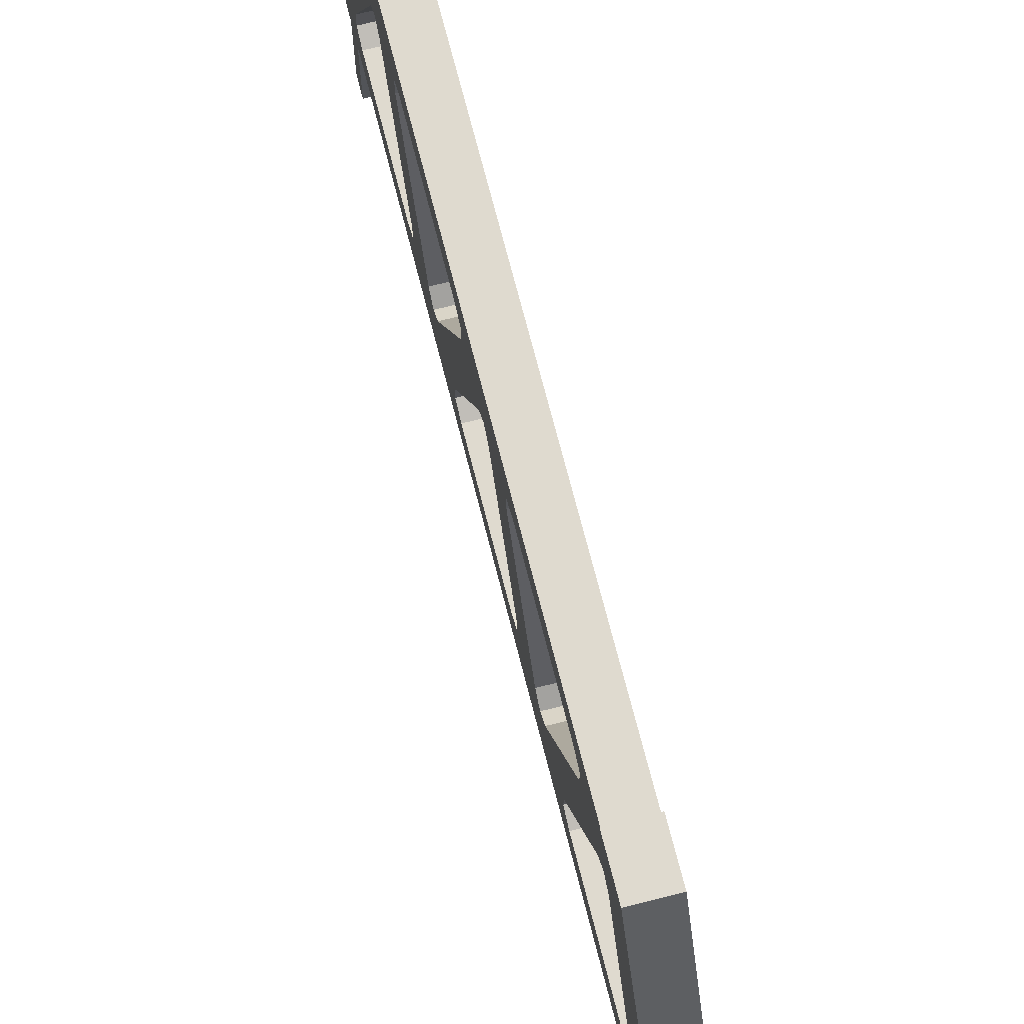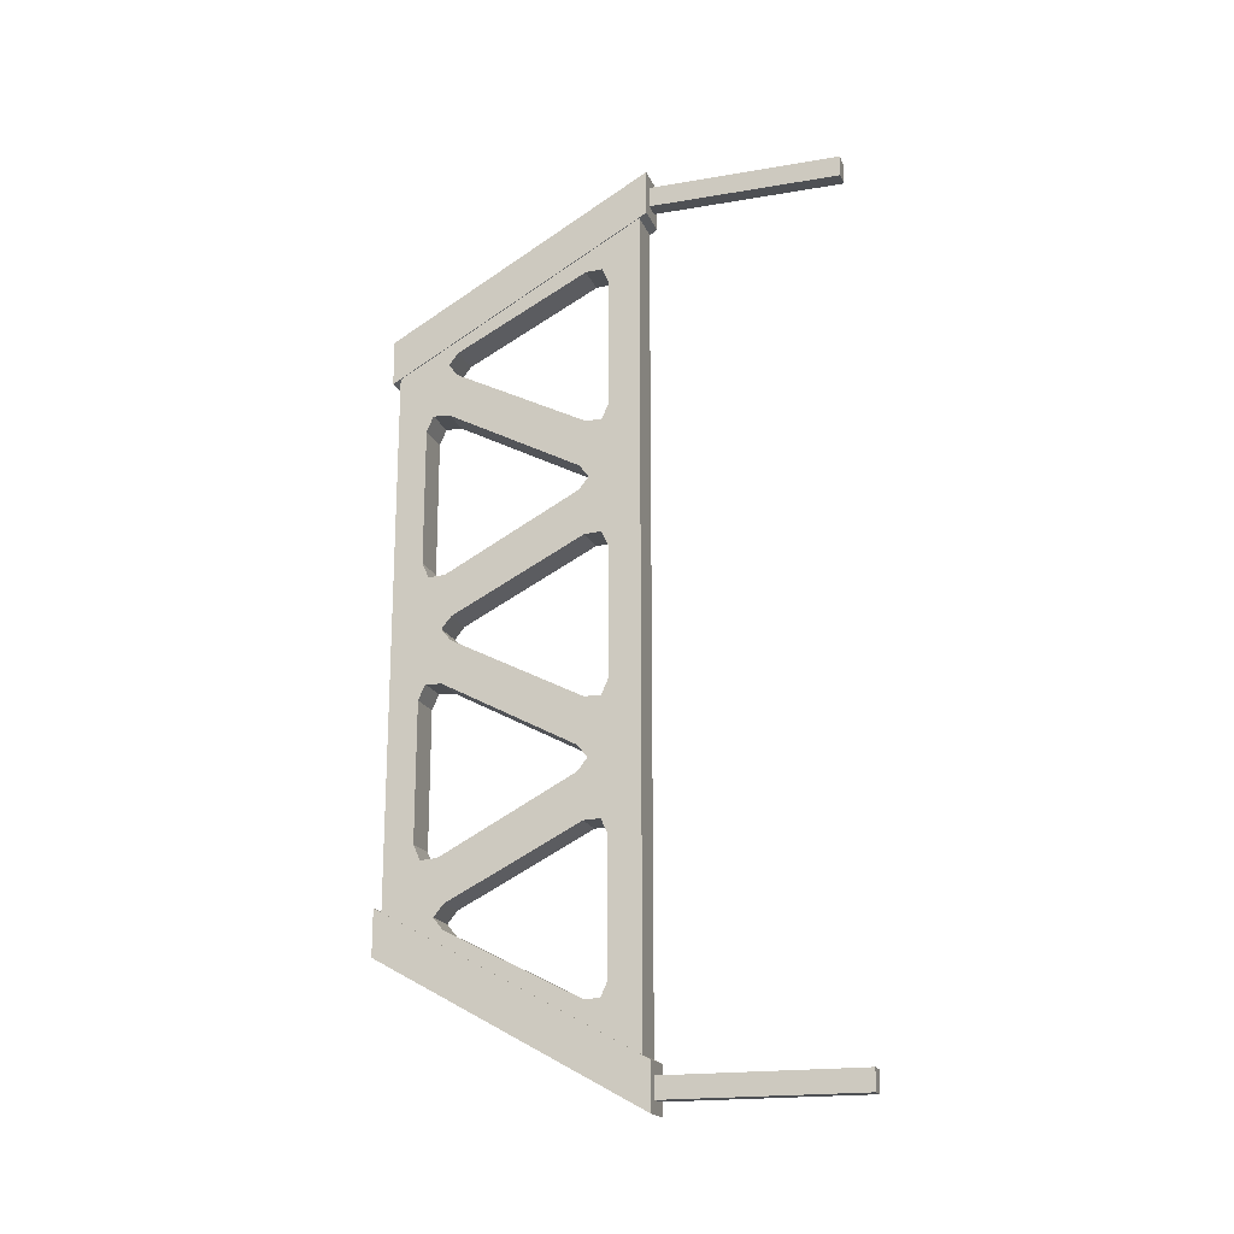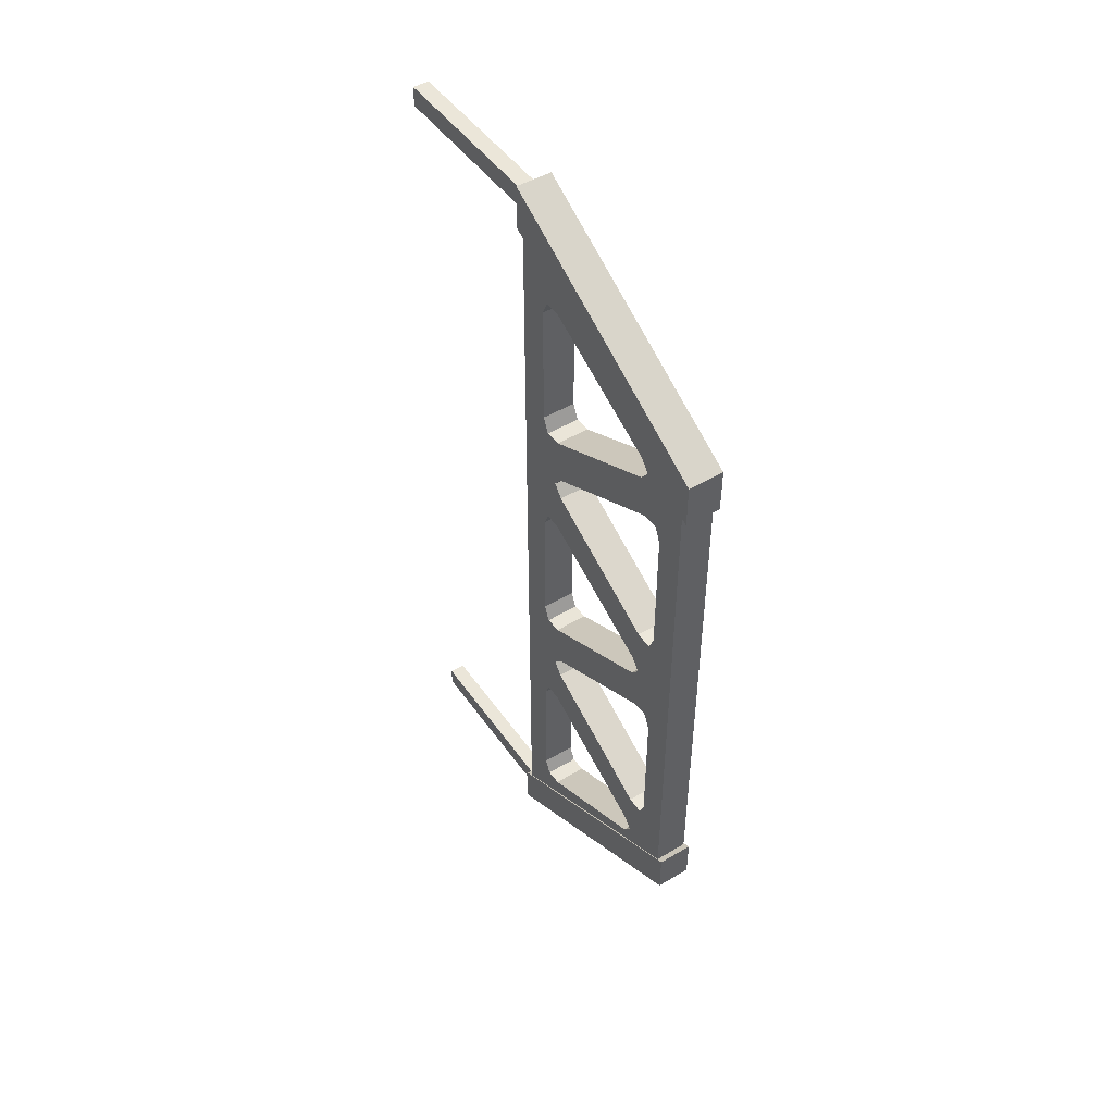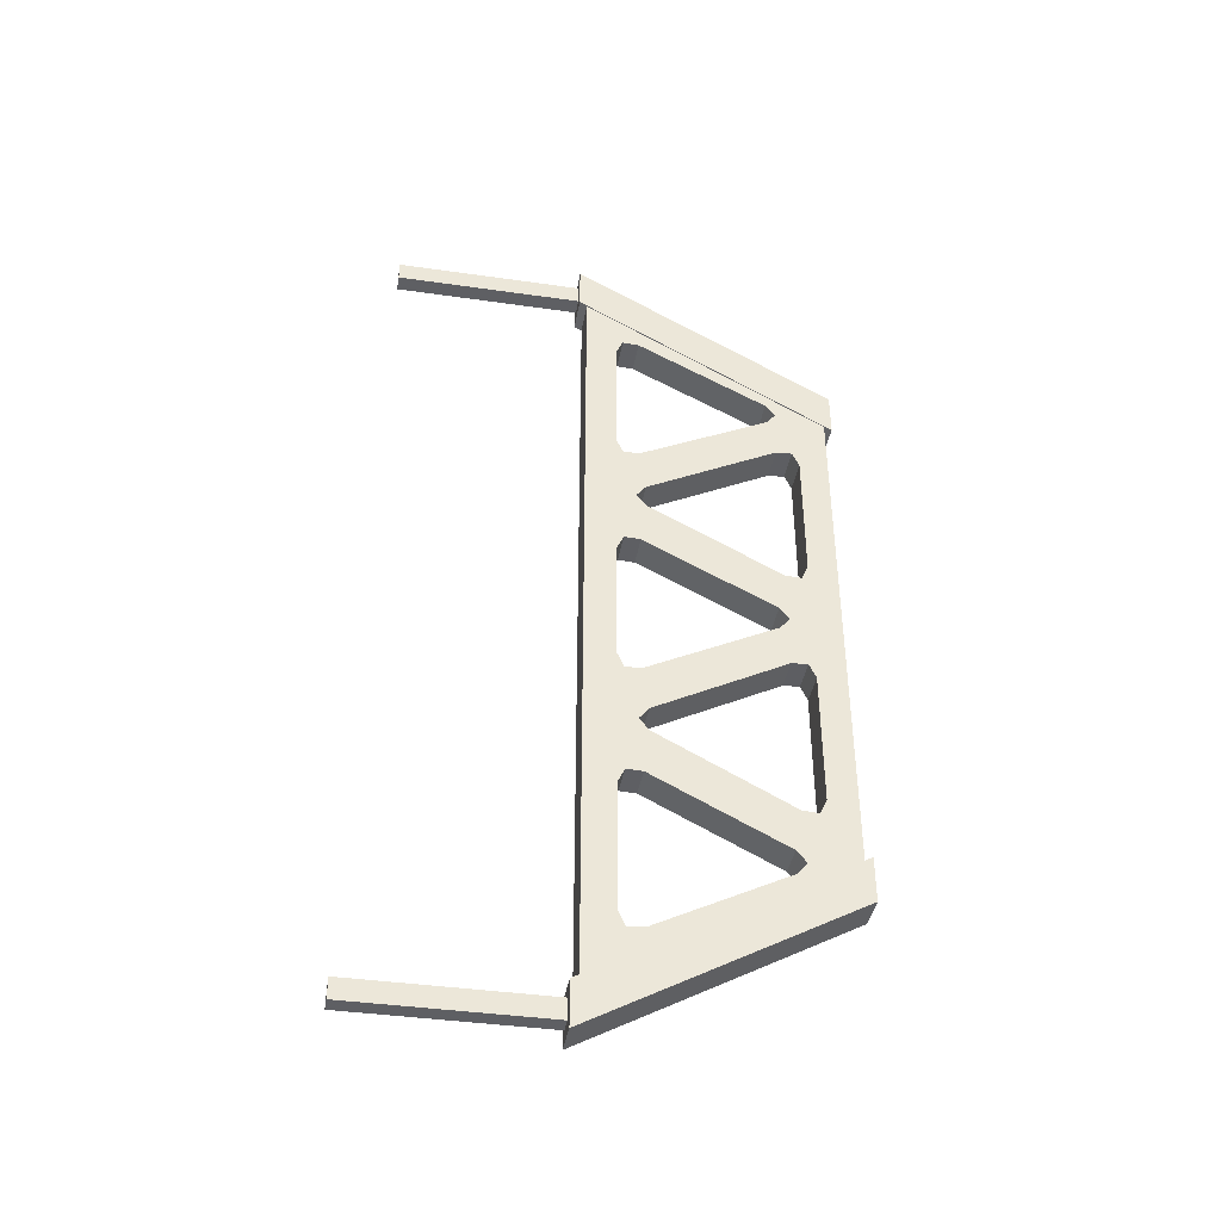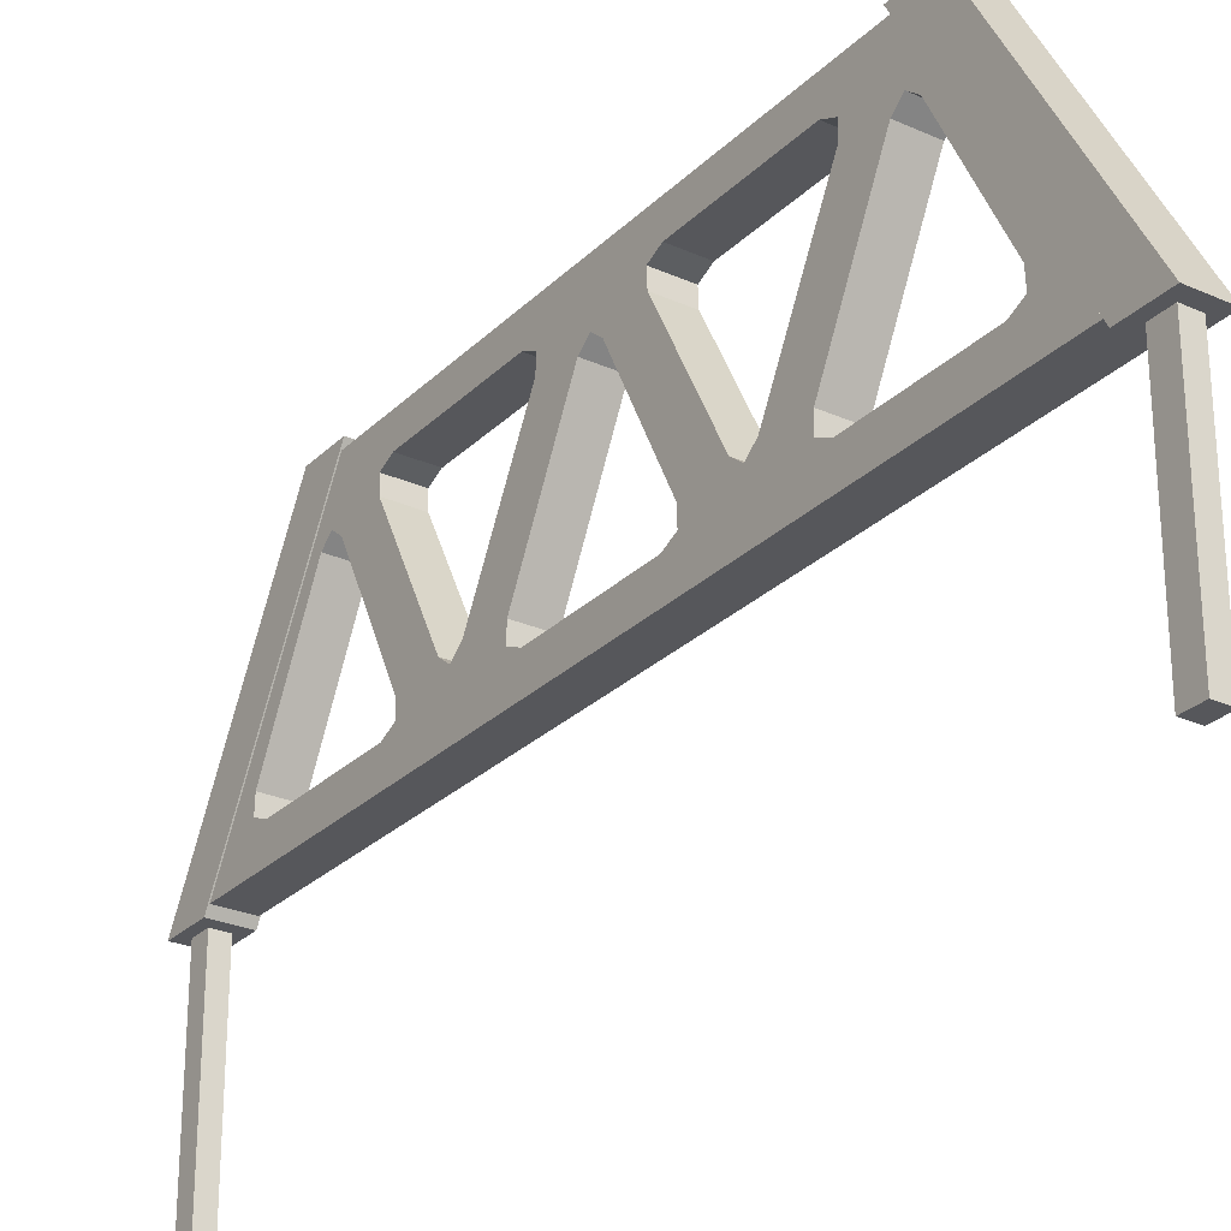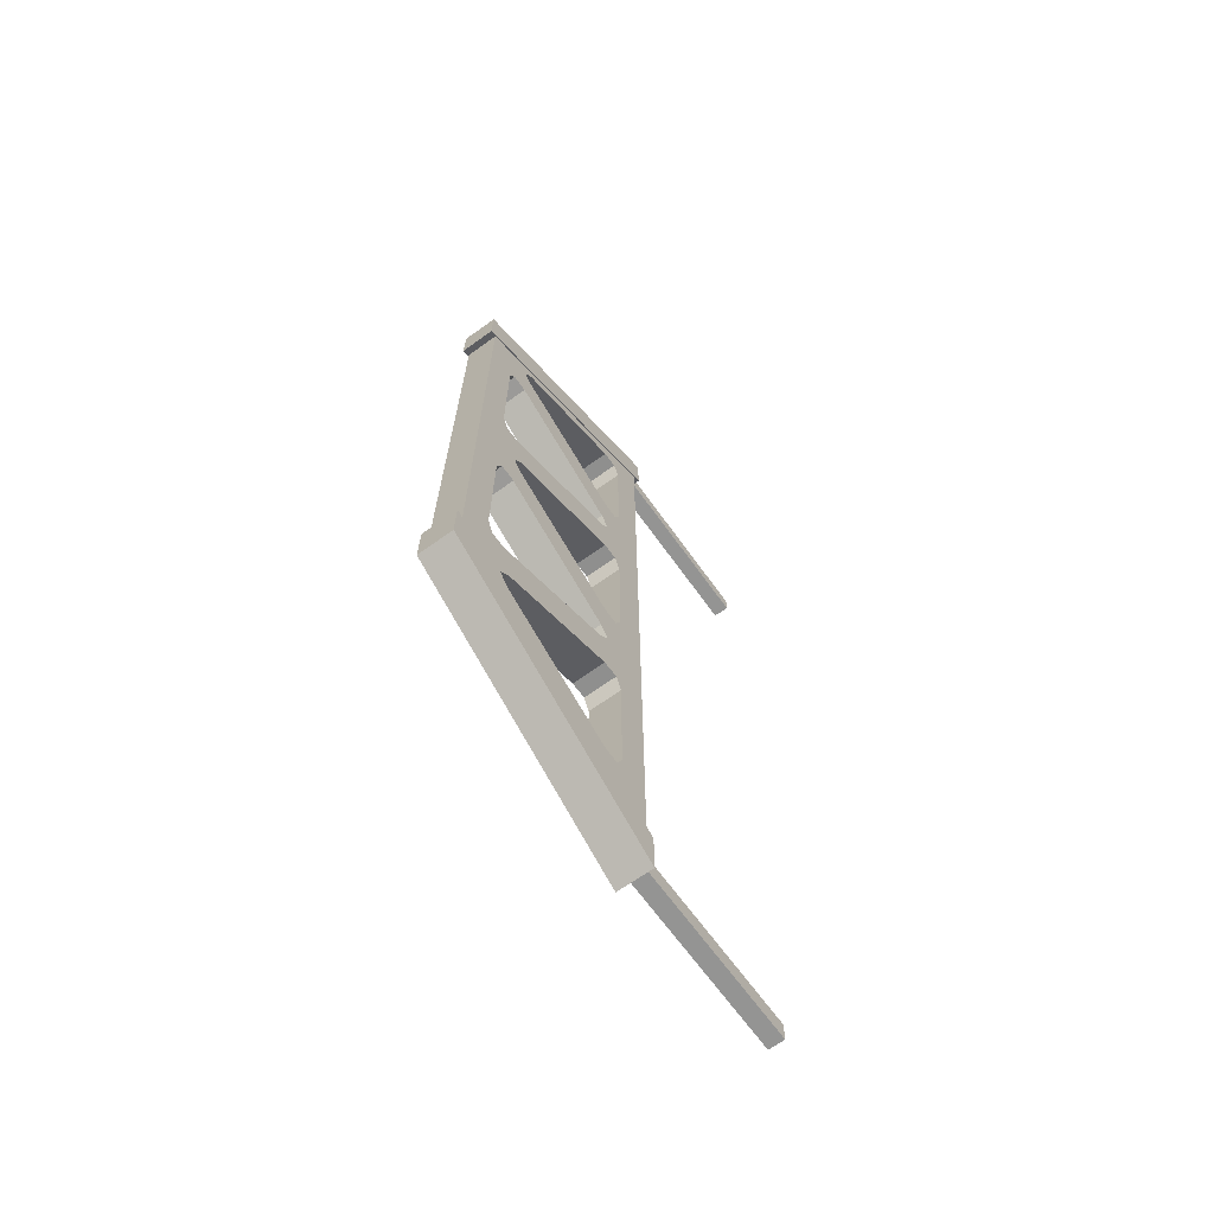
<metadata>
{"format":"obj","ext":"obj","renderer":"f3d","projection":"perspective","resolution":1024,"background":"white","views":[{"elev":70.7,"azim":165.8,"up":"+Y"},{"elev":-19.0,"azim":-72.1,"up":"+Z"},{"elev":48.1,"azim":146.5,"up":"+Z"},{"elev":-40.6,"azim":80.1,"up":"+Z"},{"elev":-27.2,"azim":-34.6,"up":"+Y"},{"elev":-67.0,"azim":-144.3,"up":"+Z"}]}
</metadata>
<code>
o Support_Short_Plane
v 6.25 1.839 -6.153
v 6.167 1.839 -6.153
v 6.25 2.445 -5.817
v 6.167 2.445 -5.817
v 6.25 1.839 -5.483
v 6.167 1.839 -5.483
v 6.25 2.445 -5.147
v 6.167 2.445 -5.147
v 6.167 2.373 -5.315
v 6.167 2.315 -5.28
v 6.167 2.356 -5.278
v 6.25 1.974 -6.012
v 6.25 1.916 -5.976
v 6.25 1.933 -6.013
v 6.25 1.916 -5.66
v 6.25 1.974 -5.625
v 6.25 1.879 -5.542
v 6.25 1.933 -5.623
v 6.25 2.296 -5.789
v 6.25 2.296 -5.847
v 6.25 2.32 -5.818
v 6.25 2.373 -5.65
v 6.25 2.315 -5.685
v 6.25 2.41 -5.768
v 6.25 2.356 -5.688
v 6.25 1.987 -5.513
v 6.25 1.987 -5.453
v 6.25 1.964 -5.483
v 6.25 2.315 -5.28
v 6.25 2.373 -5.315
v 6.25 2.356 -5.278
v 6.167 1.916 -5.976
v 6.167 1.974 -6.012
v 6.167 1.933 -6.013
v 6.167 1.974 -5.625
v 6.167 1.916 -5.66
v 6.167 1.879 -5.542
v 6.167 1.933 -5.623
v 6.167 2.296 -5.847
v 6.167 2.296 -5.789
v 6.167 2.32 -5.818
v 6.167 2.315 -5.685
v 6.167 2.373 -5.65
v 6.167 2.41 -5.768
v 6.167 2.356 -5.688
v 6.167 1.987 -5.453
v 6.167 1.987 -5.513
v 6.167 1.964 -5.483
v 6.25 1.839 -4.814
v 6.167 1.839 -4.814
v 6.25 2.445 -4.478
v 6.167 2.445 -4.478
v 6.167 2.373 -4.645
v 6.167 2.315 -4.611
v 6.167 2.356 -4.608
v 6.25 1.974 -5.342
v 6.25 1.916 -5.306
v 6.25 1.933 -5.344
v 6.25 1.916 -4.99
v 6.25 1.974 -4.955
v 6.25 1.879 -4.872
v 6.25 1.933 -4.953
v 6.25 2.296 -5.119
v 6.25 2.296 -5.178
v 6.25 2.32 -5.148
v 6.25 2.373 -4.981
v 6.25 2.315 -5.016
v 6.25 2.41 -5.099
v 6.25 2.356 -5.018
v 6.25 1.987 -4.844
v 6.25 1.987 -4.783
v 6.25 1.964 -4.814
v 6.25 2.315 -4.611
v 6.25 2.373 -4.645
v 6.25 2.356 -4.608
v 6.167 1.916 -5.306
v 6.167 1.974 -5.342
v 6.167 1.933 -5.344
v 6.167 1.974 -4.955
v 6.167 1.916 -4.99
v 6.167 1.879 -4.872
v 6.167 1.933 -4.953
v 6.167 2.296 -5.178
v 6.167 2.296 -5.119
v 6.167 2.32 -5.148
v 6.167 2.315 -5.016
v 6.167 2.373 -4.981
v 6.167 2.41 -5.099
v 6.167 2.356 -5.018
v 6.167 1.987 -4.783
v 6.167 1.987 -4.844
v 6.167 1.964 -4.814
v 6.25 1.839 -4.144
v 6.167 1.839 -4.144
v 6.25 1.974 -4.672
v 6.25 1.916 -4.637
v 6.25 1.933 -4.674
v 6.25 1.916 -4.321
v 6.25 1.974 -4.285
v 6.25 1.879 -4.202
v 6.25 1.933 -4.284
v 6.25 2.296 -4.449
v 6.25 2.296 -4.508
v 6.25 2.32 -4.479
v 6.229 1.354 -4.122
v 6.229 1.354 -4.072
v 6.189 1.354 -4.122
v 6.189 1.354 -4.072
v 6.229 1.354 -6.176
v 6.229 1.354 -6.226
v 6.189 1.354 -6.176
v 6.189 1.354 -6.226
v 6.189 1.845 -6.176
v 6.167 1.916 -4.637
v 6.167 1.974 -4.672
v 6.167 1.933 -4.674
v 6.167 1.974 -4.285
v 6.167 1.916 -4.321
v 6.167 1.879 -4.202
v 6.167 1.933 -4.284
v 6.167 2.296 -4.508
v 6.167 2.296 -4.449
v 6.167 2.32 -4.479
v 6.229 1.845 -6.176
v 6.189 1.845 -6.226
v 6.229 1.845 -6.226
v 6.189 1.845 -4.122
v 6.229 1.845 -4.122
v 6.189 1.845 -4.072
v 6.229 1.845 -4.072
v 6.253 1.82 -4.042
v 6.165 1.82 -4.042
v 6.253 2.463 -4.399
v 6.165 2.463 -4.399
v 6.253 1.82 -4.152
v 6.165 1.82 -4.152
v 6.253 2.463 -4.509
v 6.165 2.463 -4.509
v 6.253 1.82 -6.256
v 6.165 1.82 -6.256
v 6.253 2.463 -5.899
v 6.165 2.463 -5.899
v 6.253 1.82 -6.145
v 6.165 1.82 -6.145
v 6.253 2.463 -5.789
v 6.165 2.463 -5.789
f 5 27 29 7
f 19 16 35 40
f 22 30 9 43
f 2 6 37 36 32
f 29 27 46 10
f 26 23 42 47
f 6 4 40 35 37
f 3 7 30 22 24
f 12 20 39 33
f 4 6 47 42 44
f 4 2 33 39
f 3 20 12 1
f 3 24 23 26 5
f 7 3 4 8
f 5 17 16 19 3
f 1 13 15 17 5
f 15 13 32 36
f 4 44 43 9 8
f 1 5 6 2
f 9 11 8
f 11 10 8
f 12 14 1
f 14 13 1
f 15 18 17
f 18 16 17
f 19 21 3
f 21 20 3
f 22 25 24
f 25 23 24
f 26 28 5
f 28 27 5
f 29 31 7
f 31 30 7
f 32 34 2
f 34 33 2
f 35 38 37
f 38 36 37
f 39 41 4
f 41 40 4
f 42 45 44
f 45 43 44
f 46 48 6
f 48 47 6
f 12 33 34 14
f 14 34 32 13
f 35 16 18 38
f 38 18 15 36
f 22 43 45 25
f 25 45 42 23
f 46 27 28 48
f 48 28 26 47
f 39 20 21 41
f 41 21 19 40
f 29 10 11 31
f 31 11 9 30
f 6 8 10 46
f 49 71 73 51
f 63 60 79 84
f 66 74 53 87
f 6 50 81 80 76
f 73 71 90 54
f 70 67 86 91
f 50 8 84 79 81
f 7 51 74 66 68
f 56 64 83 77
f 8 50 91 86 88
f 8 6 77 83
f 7 64 56 5
f 7 68 67 70 49
f 51 7 8 52
f 49 61 60 63 7
f 5 57 59 61 49
f 59 57 76 80
f 8 88 87 53 52
f 5 49 50 6
f 53 55 52
f 55 54 52
f 56 58 5
f 58 57 5
f 59 62 61
f 62 60 61
f 63 65 7
f 65 64 7
f 66 69 68
f 69 67 68
f 70 72 49
f 72 71 49
f 73 75 51
f 75 74 51
f 76 78 6
f 78 77 6
f 79 82 81
f 82 80 81
f 83 85 8
f 85 84 8
f 86 89 88
f 89 87 88
f 90 92 50
f 92 91 50
f 56 77 78 58
f 58 78 76 57
f 79 60 62 82
f 82 62 59 80
f 66 87 89 69
f 69 89 86 67
f 90 71 72 92
f 92 72 70 91
f 83 64 65 85
f 85 65 63 84
f 73 54 55 75
f 75 55 53 74
f 50 52 54 90
f 102 99 117 122
f 50 94 119 118 114
f 94 52 122 117 119
f 95 103 121 115
f 52 50 115 121
f 51 103 95 49
f 93 100 99 102 51
f 49 96 98 100 93
f 98 96 114 118
f 49 93 94 50
f 95 97 49
f 97 96 49
f 98 101 100
f 101 99 100
f 102 104 51
f 104 103 51
f 114 116 50
f 116 115 50
f 117 120 119
f 120 118 119
f 121 123 52
f 123 122 52
f 95 115 116 97
f 97 116 114 96
f 117 99 101 120
f 120 101 98 118
f 121 103 104 123
f 123 104 102 122
f 126 124 109 110
f 129 127 107 108
f 127 128 105 107
f 125 126 110 112
f 113 125 112 111
f 124 113 111 109
f 128 130 106 105
f 130 129 108 106
f 106 108 107 105
f 110 109 111 112
f 126 125 113 124
f 130 128 127 129
f 133 137 138 134
f 133 131 135 137
f 131 132 136 135
f 134 138 136 132
f 133 134 132 131
f 137 135 136 138
f 141 142 146 145
f 141 145 143 139
f 139 143 144 140
f 142 140 144 146
f 141 139 140 142
f 145 146 144 143

</code>
